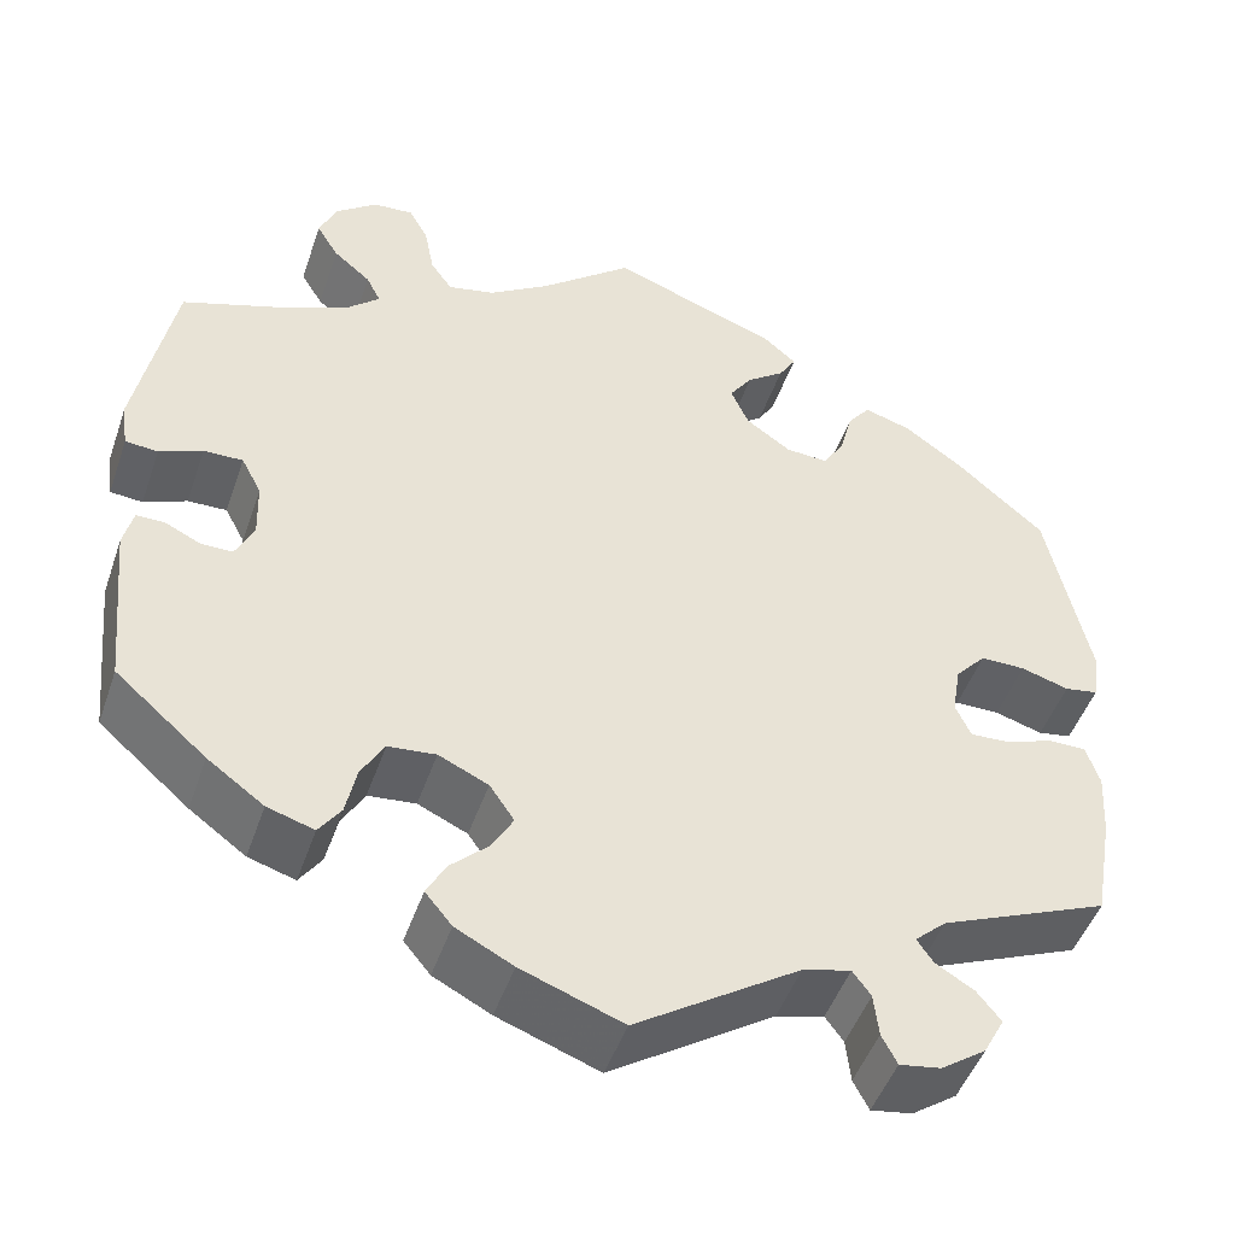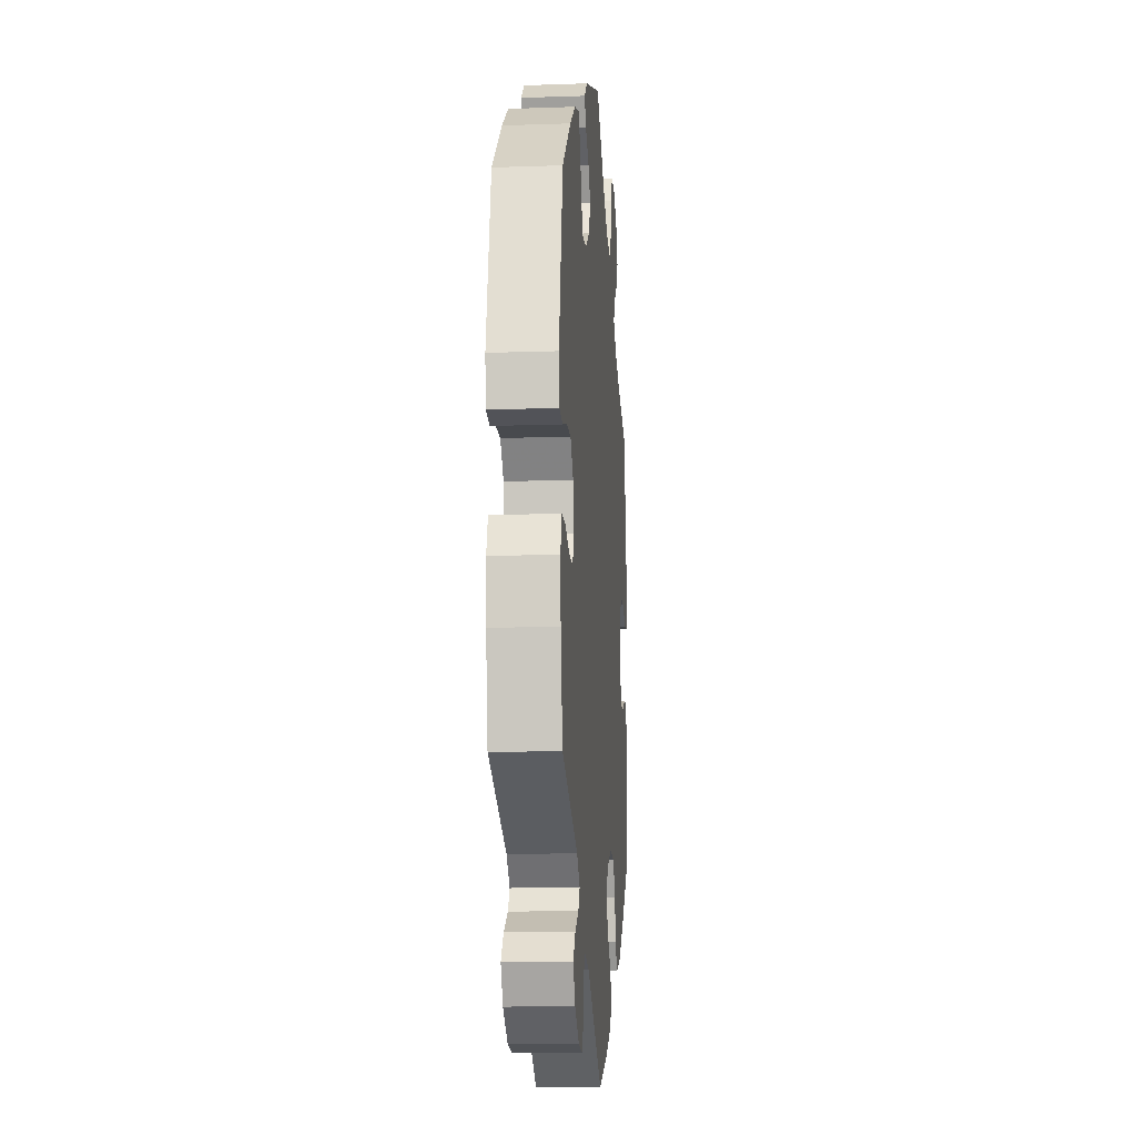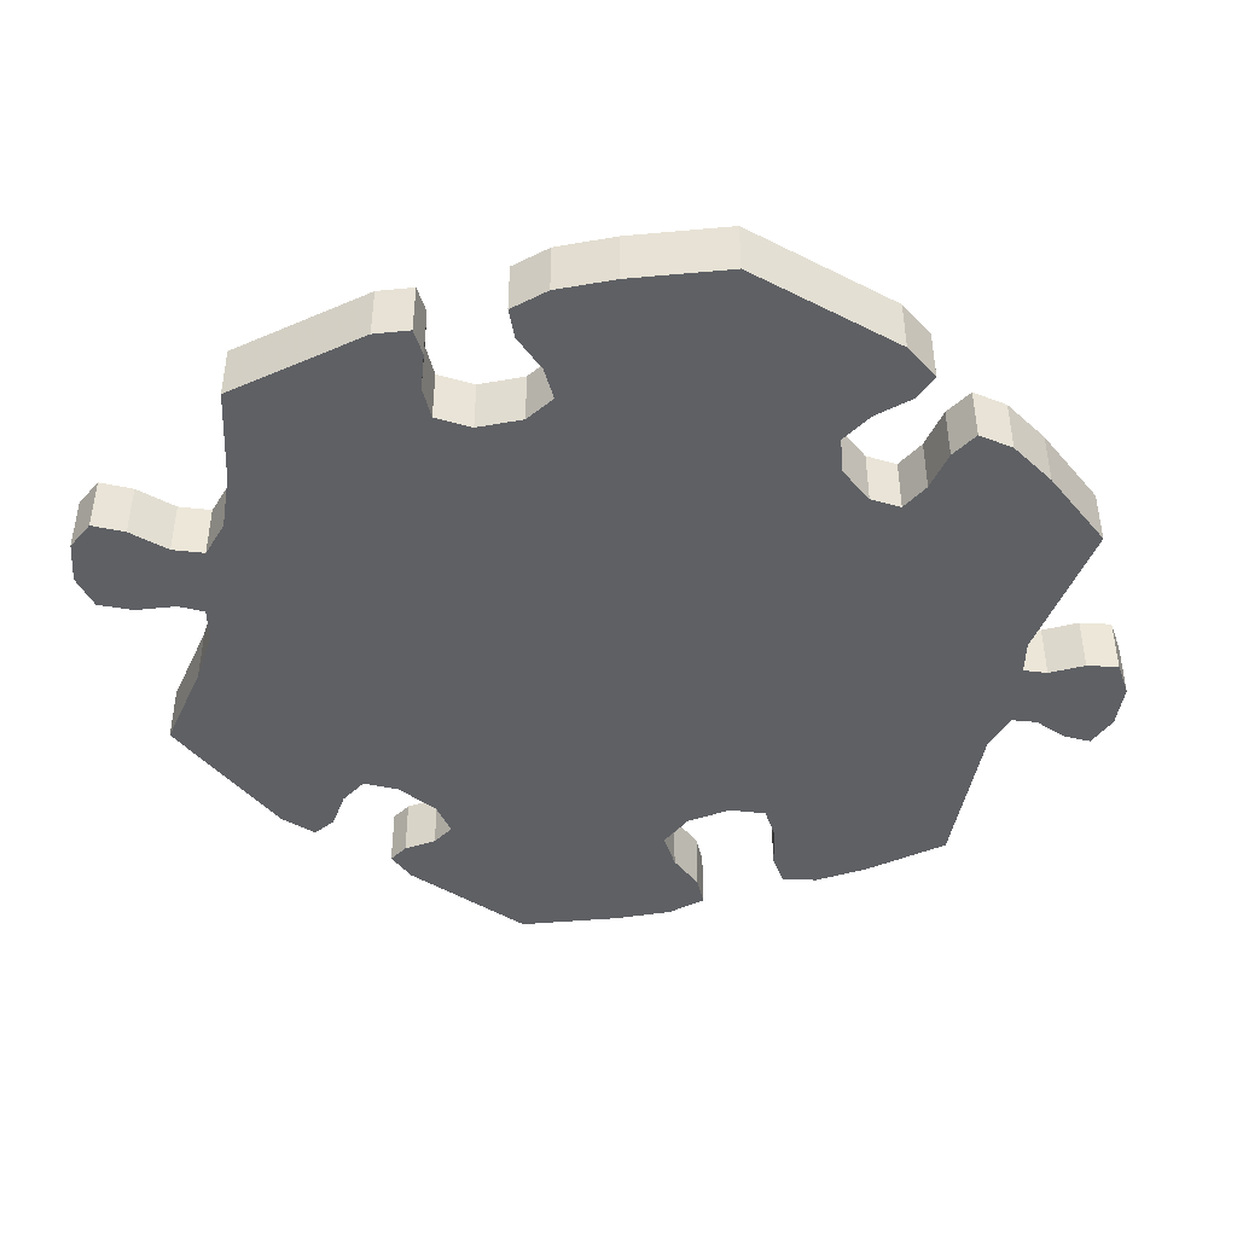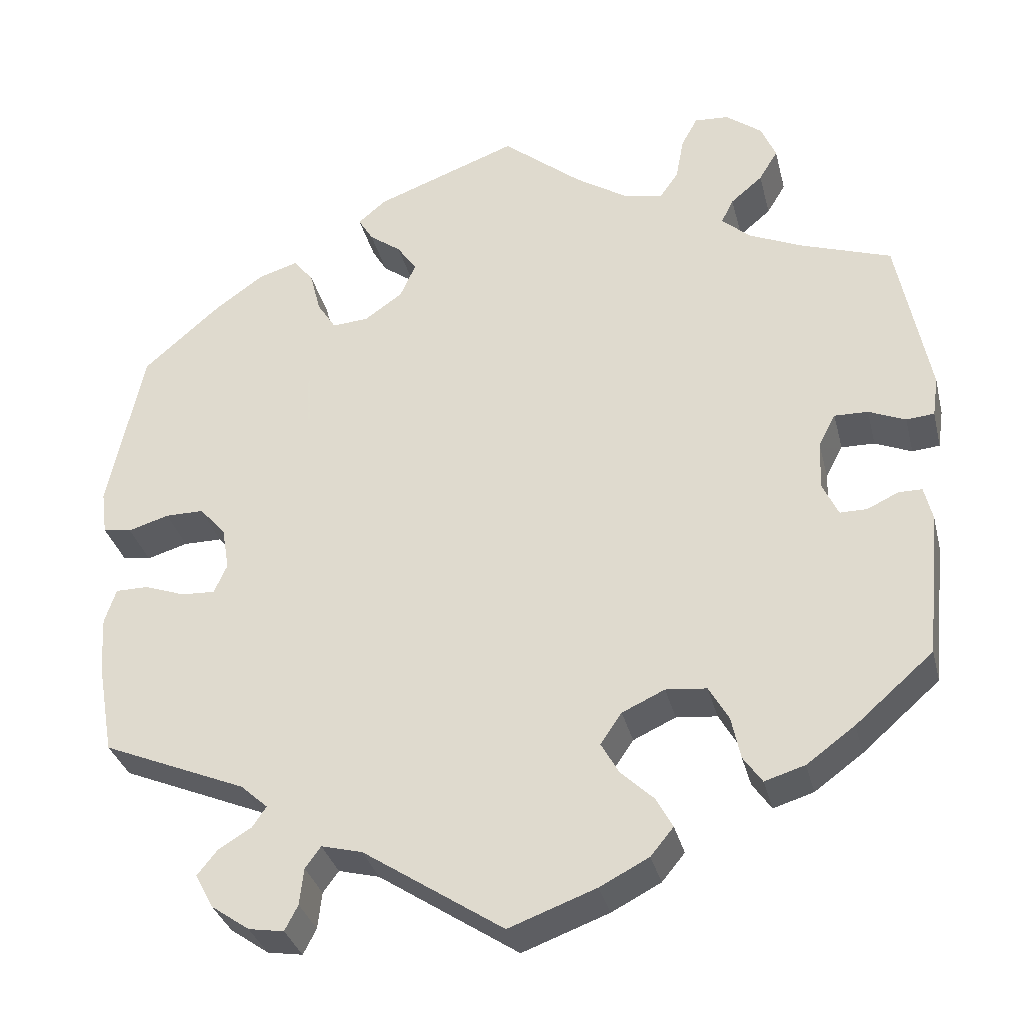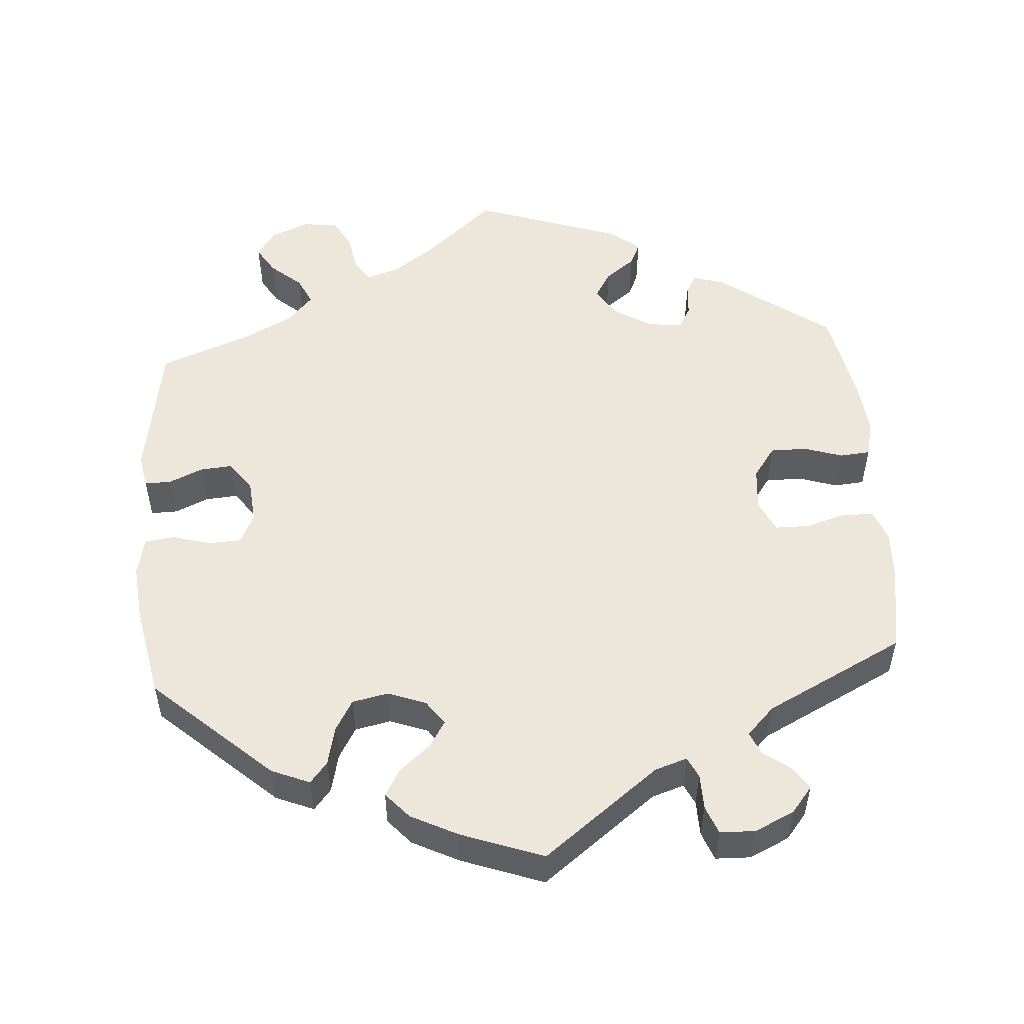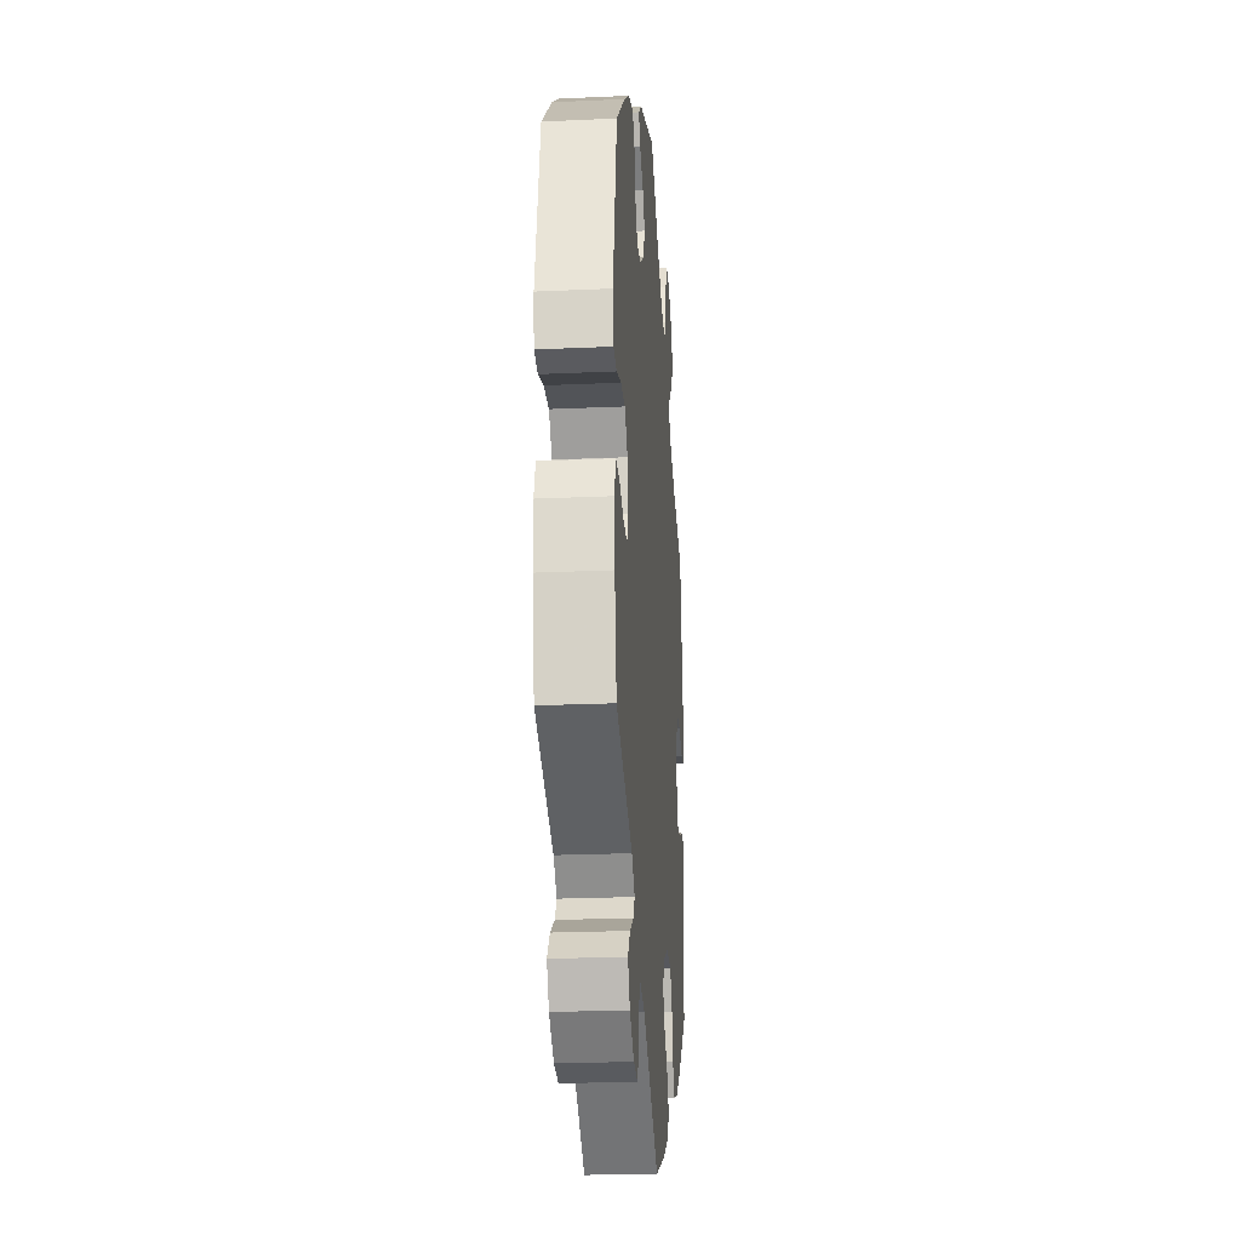
<metadata>
{"format":"obj","ext":"obj","renderer":"f3d","projection":"perspective","resolution":1024,"background":"white","views":[{"elev":-47.9,"azim":-18.7,"up":"+Z"},{"elev":-12.9,"azim":94.6,"up":"+Z"},{"elev":-43.0,"azim":47.3,"up":"+Y"},{"elev":-33.1,"azim":-166.4,"up":"+Z"},{"elev":52.6,"azim":115.8,"up":"+Y"},{"elev":-23.1,"azim":94.4,"up":"+Z"}]}
</metadata>
<code>
v -0.388 0.07 0.328
v -0.324 0.07 0.357
v -0.29 0.07 0.388
v -0.305 0.07 0.418
v -0.344 0.07 0.451
v -0.367 0.07 0.489
v -0.349 0.07 0.532
v -0.305 0.07 0.566
v -0.263 0.07 0.569
v -0.243 0.07 0.532
v -0.233 0.07 0.479
v -0.21 0.07 0.446
v -0.161 0.07 0.457
v -0.098 0.07 0.498
v -0.001 0.07 0.578
v 0.174 0.07 0.513
v 0.208 0.07 0.484
v 0.19 0.07 0.454
v 0.151 0.07 0.425
v 0.127 0.07 0.39
v 0.146 0.07 0.347
v 0.193 0.07 0.314
v 0.237 0.07 0.311
v 0.26 0.07 0.347
v 0.273 0.07 0.398
v 0.297 0.07 0.429
v 0.346 0.07 0.414
v 0.406 0.07 0.371
v 0.5 0.07 0.289
v 0.543 0.07 0.086
v 0.536 0.07 0.032
v 0.501 0.07 0.026
v 0.451 0.07 0.041
v 0.404 0.07 0.041
v 0.372 0.07 0.005
v 0.363 0.07 -0.048
v 0.379 0.07 -0.084
v 0.42 0.07 -0.082
v 0.47 0.07 -0.064
v 0.51 0.07 -0.064
v 0.524 0.07 -0.107
v 0.52 0.07 -0.175
v 0.5 0.07 -0.289
v 0.324 0.07 -0.363
v 0.291 0.07 -0.393
v 0.308 0.07 -0.418
v 0.348 0.07 -0.442
v 0.373 0.07 -0.473
v 0.351 0.07 -0.514
v 0.304 0.07 -0.547
v 0.261 0.07 -0.554
v 0.245 0.07 -0.523
v 0.24 0.07 -0.478
v 0.221 0.07 -0.452
v 0.171 0.07 -0.465
v 0 0.07 -0.578
v -0.106 0.07 -0.539
v -0.166 0.07 -0.508
v -0.194 0.07 -0.474
v -0.174 0.07 -0.437
v -0.134 0.07 -0.399
v -0.112 0.07 -0.36
v -0.138 0.07 -0.322
v -0.19 0.07 -0.298
v -0.24 0.07 -0.303
v -0.264 0.07 -0.345
v -0.275 0.07 -0.397
v -0.298 0.07 -0.43
v -0.347 0.07 -0.415
v -0.406 0.07 -0.372
v -0.501 0.07 -0.289
v -0.519 0.07 -0.11
v -0.509 0.07 -0.068
v -0.48 0.07 -0.068
v -0.442 0.07 -0.086
v -0.409 0.07 -0.086
v -0.39 0.07 -0.045
v -0.392 0.07 0.015
v -0.413 0.07 0.055
v -0.454 0.07 0.054
v -0.499 0.07 0.035
v -0.533 0.07 0.038
v -0.54 0.07 0.087
v -0.501 0.07 0.289
v -0.388 0 0.328
v -0.324 0 0.357
v -0.29 0 0.388
v -0.305 0 0.418
v -0.344 0 0.451
v -0.367 0 0.489
v -0.349 0 0.532
v -0.305 0 0.566
v -0.263 0 0.569
v -0.243 0 0.532
v -0.233 0 0.479
v -0.21 0 0.446
v -0.161 0 0.457
v -0.098 0 0.498
v -0.001 0 0.578
v 0.174 0 0.513
v 0.208 0 0.484
v 0.19 0 0.454
v 0.151 0 0.425
v 0.127 0 0.39
v 0.146 0 0.347
v 0.193 0 0.314
v 0.237 0 0.311
v 0.26 0 0.347
v 0.273 0 0.398
v 0.297 0 0.429
v 0.346 0 0.414
v 0.406 0 0.371
v 0.5 0 0.289
v 0.543 0 0.086
v 0.536 0 0.032
v 0.501 0 0.026
v 0.451 0 0.041
v 0.404 0 0.041
v 0.372 0 0.005
v 0.363 0 -0.048
v 0.379 0 -0.084
v 0.42 0 -0.082
v 0.47 0 -0.064
v 0.51 0 -0.064
v 0.524 0 -0.107
v 0.52 0 -0.175
v 0.5 0 -0.289
v 0.324 0 -0.363
v 0.291 0 -0.393
v 0.308 0 -0.418
v 0.348 0 -0.442
v 0.373 0 -0.473
v 0.351 0 -0.514
v 0.304 0 -0.547
v 0.261 0 -0.554
v 0.245 0 -0.523
v 0.24 0 -0.478
v 0.221 0 -0.452
v 0.171 0 -0.465
v 0 0 -0.578
v -0.106 0 -0.539
v -0.166 0 -0.508
v -0.194 0 -0.474
v -0.174 0 -0.437
v -0.134 0 -0.399
v -0.112 0 -0.36
v -0.138 0 -0.322
v -0.19 0 -0.298
v -0.24 0 -0.303
v -0.264 0 -0.345
v -0.275 0 -0.397
v -0.298 0 -0.43
v -0.347 0 -0.415
v -0.406 0 -0.372
v -0.501 0 -0.289
v -0.519 0 -0.11
v -0.509 0 -0.068
v -0.48 0 -0.068
v -0.442 0 -0.086
v -0.409 0 -0.086
v -0.39 0 -0.045
v -0.392 0 0.015
v -0.413 0 0.055
v -0.454 0 0.054
v -0.499 0 0.035
v -0.533 0 0.038
v -0.54 0 0.087
v -0.501 0 0.289
f 83 84 1
f 80 81 82 83
f 79 80 83 1
f 78 79 1 2
f 77 78 2 3
f 72 73 74 75
f 72 75 76
f 71 72 76
f 70 71 76 77
f 66 67 68 69
f 65 66 69 70
f 58 59 60 61
f 58 61 62
f 55 56 57 58
f 54 55 58 62
f 50 51 52 53
f 50 53 54
f 49 50 54
f 46 47 48 49
f 45 46 49 54
f 44 45 54 62
f 38 39 40 41
f 37 38 41 42
f 30 31 32 33
f 30 33 34
f 29 30 34
f 28 29 34 35
f 24 25 26 27
f 23 24 27 28
f 16 17 18 19
f 14 15 16 19
f 13 14 19 20
f 12 13 20 21
f 8 9 10 11
f 8 11 12
f 7 8 12
f 4 5 6 7
f 3 4 7 12
f 65 70 77 3
f 43 44 62 63
f 37 42 43 63
f 36 37 63 64
f 23 28 35 36
f 22 23 36 64
f 21 22 64 65
f 3 12 21 65
f 85 168 167
f 167 166 165 164
f 85 167 164 163
f 86 85 163 162
f 87 86 162 161
f 159 158 157 156
f 160 159 156
f 160 156 155
f 161 160 155 154
f 153 152 151 150
f 154 153 150 149
f 145 144 143 142
f 146 145 142
f 142 141 140 139
f 146 142 139 138
f 137 136 135 134
f 138 137 134
f 138 134 133
f 133 132 131 130
f 138 133 130 129
f 146 138 129 128
f 125 124 123 122
f 126 125 122 121
f 117 116 115 114
f 118 117 114
f 118 114 113
f 119 118 113 112
f 111 110 109 108
f 112 111 108 107
f 103 102 101 100
f 103 100 99 98
f 104 103 98 97
f 105 104 97 96
f 95 94 93 92
f 96 95 92
f 96 92 91
f 91 90 89 88
f 96 91 88 87
f 87 161 154 149
f 147 146 128 127
f 147 127 126 121
f 148 147 121 120
f 120 119 112 107
f 148 120 107 106
f 149 148 106 105
f 149 105 96 87
f 1 85 86 2
f 2 86 87 3
f 3 87 88 4
f 4 88 89 5
f 5 89 90 6
f 6 90 91 7
f 7 91 92 8
f 8 92 93 9
f 9 93 94 10
f 10 94 95 11
f 11 95 96 12
f 12 96 97 13
f 13 97 98 14
f 14 98 99 15
f 15 99 100 16
f 16 100 101 17
f 17 101 102 18
f 18 102 103 19
f 19 103 104 20
f 20 104 105 21
f 21 105 106 22
f 22 106 107 23
f 23 107 108 24
f 24 108 109 25
f 25 109 110 26
f 26 110 111 27
f 27 111 112 28
f 28 112 113 29
f 29 113 114 30
f 30 114 115 31
f 31 115 116 32
f 32 116 117 33
f 33 117 118 34
f 34 118 119 35
f 35 119 120 36
f 36 120 121 37
f 37 121 122 38
f 38 122 123 39
f 39 123 124 40
f 40 124 125 41
f 41 125 126 42
f 42 126 127 43
f 43 127 128 44
f 44 128 129 45
f 45 129 130 46
f 46 130 131 47
f 47 131 132 48
f 48 132 133 49
f 49 133 134 50
f 50 134 135 51
f 51 135 136 52
f 52 136 137 53
f 53 137 138 54
f 54 138 139 55
f 55 139 140 56
f 56 140 141 57
f 57 141 142 58
f 58 142 143 59
f 59 143 144 60
f 60 144 145 61
f 61 145 146 62
f 62 146 147 63
f 63 147 148 64
f 64 148 149 65
f 65 149 150 66
f 66 150 151 67
f 67 151 152 68
f 68 152 153 69
f 69 153 154 70
f 70 154 155 71
f 71 155 156 72
f 72 156 157 73
f 73 157 158 74
f 74 158 159 75
f 75 159 160 76
f 76 160 161 77
f 77 161 162 78
f 78 162 163 79
f 79 163 164 80
f 80 164 165 81
f 81 165 166 82
f 82 166 167 83
f 83 167 168 84
f 84 168 85 1

</code>
